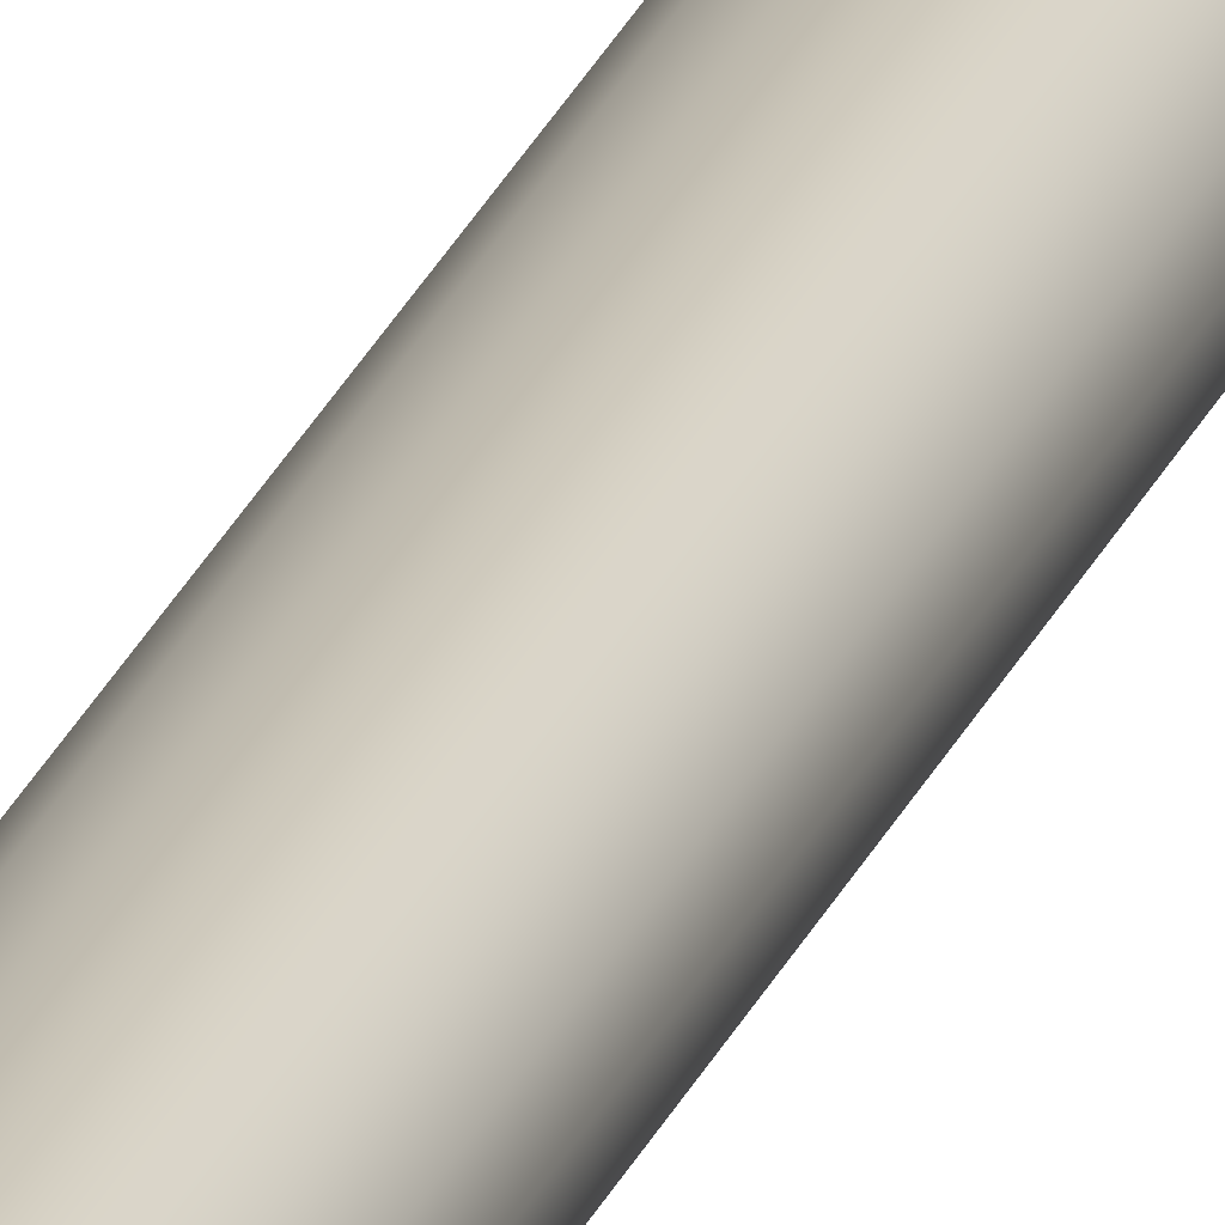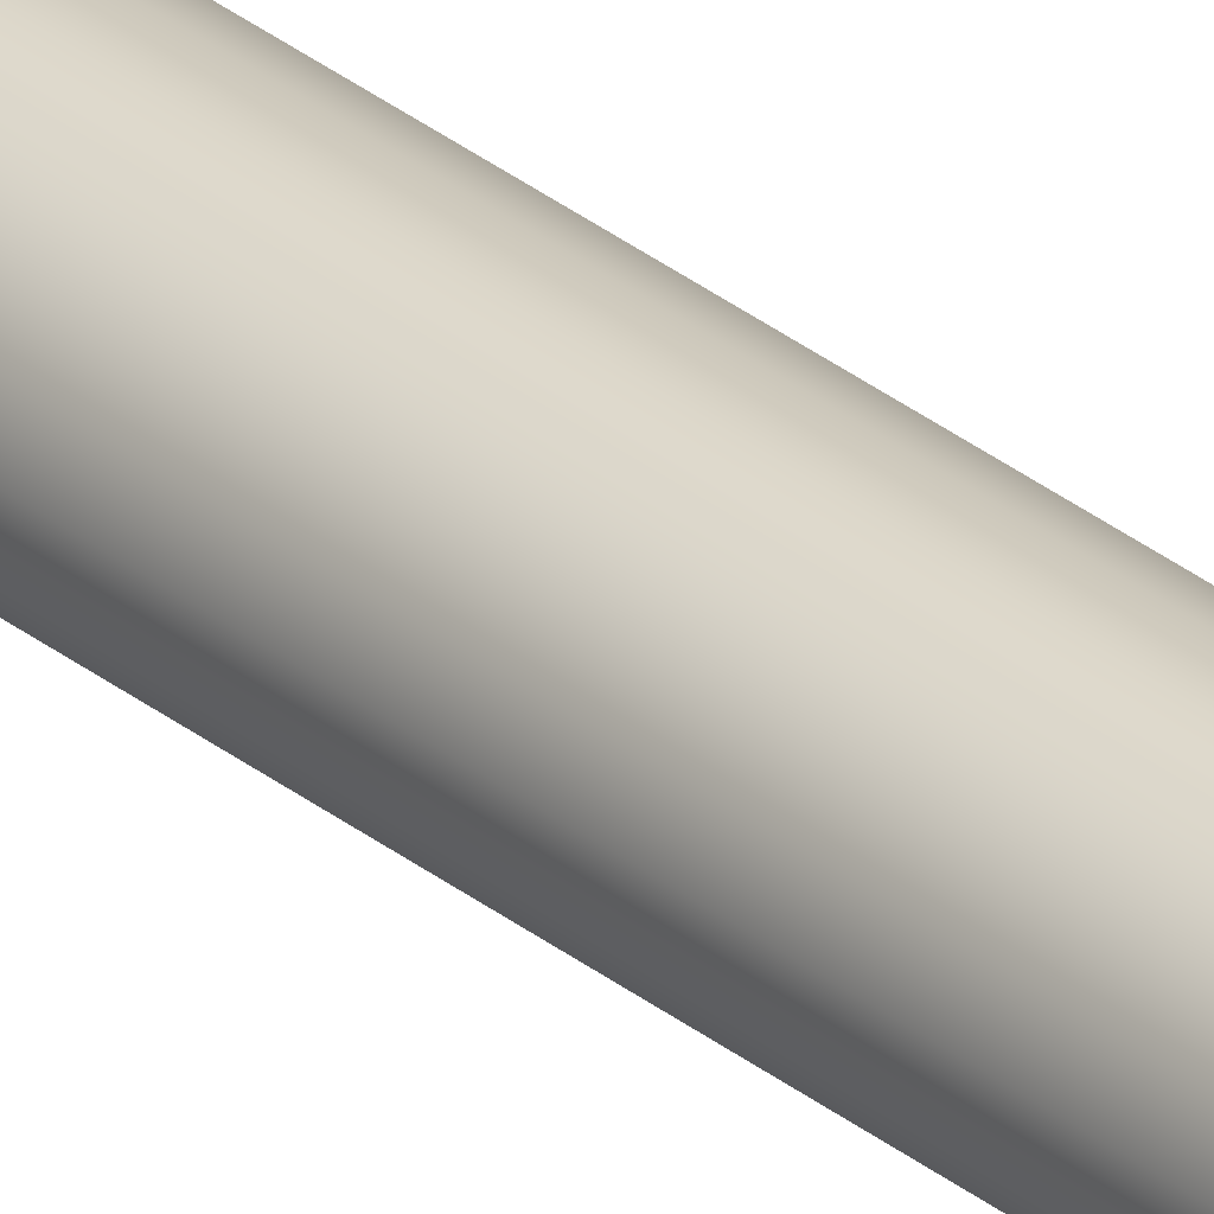
<metadata>
{"format":"obj","ext":"obj","renderer":"f3d","projection":"perspective","resolution":1024,"background":"white","views":[{"elev":23.3,"azim":-163.0,"up":"+Y"},{"elev":25.8,"azim":-36.7,"up":"+Y"}]}
</metadata>
<code>
v  3.466 0.9671 7.817
v  3.485 0.9654 7.813
v  3.482 0.9728 6.275
v  3.463 0.9745 6.279
v  3.502 0.9587 7.806
v  3.499 0.9661 6.268
v  3.516 0.9479 7.798
v  3.513 0.9553 6.259
v  3.524 0.9342 7.788
v  3.521 0.9416 6.25
v  3.525 0.9193 7.779
v  3.522 0.9268 6.24
v  3.519 0.9051 7.771
v  3.517 0.9125 6.233
v  3.508 0.8931 7.766
v  3.505 0.9006 6.227
v  3.492 0.885 7.764
v  3.489 0.8925 6.225
v  3.473 0.8816 7.765
v  3.47 0.889 6.226
v  3.454 0.8833 7.769
v  3.451 0.8907 6.23
v  3.436 0.89 7.776
v  3.433 0.8974 6.237
v  3.423 0.9008 7.785
v  3.42 0.9083 6.246
v  3.415 0.9145 7.794
v  3.412 0.922 6.256
v  3.414 0.9293 7.803
v  3.411 0.9368 6.265
v  3.419 0.9435 7.811
v  3.416 0.951 6.273
v  3.431 0.9555 7.816
v  3.428 0.9629 6.278
v  3.447 0.9637 7.819
v  3.444 0.9711 6.28
v  3.479 0.9803 4.736
v  3.46 0.982 4.741
v  3.497 0.9736 4.729
v  3.51 0.9628 4.721
v  3.518 0.9491 4.711
v  3.519 0.9343 4.702
v  3.513 0.92 4.694
v  3.502 0.9081 4.689
v  3.486 0.8999 4.687
v  3.467 0.8965 4.688
v  3.448 0.8982 4.692
v  3.43 0.9049 4.699
v  3.417 0.9157 4.708
v  3.409 0.9294 4.717
v  3.408 0.9443 4.726
v  3.413 0.9585 4.734
v  3.425 0.9704 4.739
v  3.441 0.9786 4.742
v  3.476 0.9877 3.198
v  3.457 0.9894 3.202
v  3.494 0.981 3.191
v  3.507 0.9702 3.182
v  3.515 0.9565 3.173
v  3.516 0.9417 3.164
v  3.51 0.9274 3.156
v  3.499 0.9155 3.151
v  3.483 0.9074 3.148
v  3.464 0.9039 3.149
v  3.445 0.9057 3.154
v  3.427 0.9123 3.161
v  3.414 0.9232 3.169
v  3.406 0.9369 3.179
v  3.405 0.9517 3.188
v  3.41 0.966 3.196
v  3.422 0.9778 3.201
v  3.438 0.986 3.203
v  3.473 0.9952 1.66
v  3.454 0.9969 1.664
v  3.49 0.9885 1.653
v  3.504 0.9777 1.644
v  3.512 0.964 1.634
v  3.513 0.9492 1.625
v  3.507 0.9349 1.617
v  3.496 0.923 1.612
v  3.48 0.9148 1.61
v  3.461 0.9114 1.611
v  3.442 0.9131 1.615
v  3.424 0.9198 1.622
v  3.411 0.9306 1.631
v  3.403 0.9443 1.641
v  3.402 0.9592 1.65
v  3.407 0.9734 1.657
v  3.419 0.9853 1.663
v  3.435 0.9935 1.665
v  3.47 1.003 0.1211
v  3.451 1.004 0.1254
v  3.487 0.9959 0.1143
v  3.501 0.9851 0.1055
v  3.509 0.9714 0.096
v  3.51 0.9566 0.0868
v  3.505 0.9423 0.079
v  3.493 0.9304 0.0737
v  3.477 0.9223 0.0715
v  3.458 0.9189 0.0726
v  3.439 0.9206 0.0768
v  3.421 0.9273 0.0837
v  3.408 0.9381 0.0925
v  3.4 0.9518 0.1021
v  3.399 0.9666 0.1112
v  3.404 0.9809 0.1189
v  3.416 0.9928 0.1243
v  3.432 1.001 0.1264
v  3.453 0.9847 0.1132
v  3.442 0.9829 0.1139
v  3.463 0.9838 0.111
v  3.472 0.9802 0.1072
v  3.479 0.9743 0.1026
v  3.484 0.967 0.0974
v  3.484 0.959 0.0924
v  3.481 0.9513 0.0883
v  3.475 0.9449 0.0854
v  3.466 0.9405 0.0843
v  3.456 0.9387 0.0847
v  3.446 0.9396 0.0871
v  3.437 0.9432 0.0908
v  3.429 0.949 0.0955
v  3.434 0.9785 0.1126
v  3.428 0.9721 0.1098
v  3.425 0.9644 0.1056
v  3.425 0.9564 0.1007
g Cylinder01
f 1 2 3
f 3 4 1
f 2 5 6
f 6 3 2
f 5 7 8
f 8 6 5
f 7 9 10
f 10 8 7
f 9 11 12
f 12 10 9
f 11 13 14
f 14 12 11
f 13 15 16
f 16 14 13
f 15 17 18
f 18 16 15
f 17 19 20
f 20 18 17
f 19 21 22
f 22 20 19
f 21 23 24
f 24 22 21
f 23 25 26
f 26 24 23
f 25 27 28
f 28 26 25
f 27 29 30
f 30 28 27
f 29 31 32
f 32 30 29
f 31 33 34
f 34 32 31
f 33 35 36
f 36 34 33
f 35 1 4
f 4 36 35
f 4 3 37
f 37 38 4
f 3 6 39
f 39 37 3
f 6 8 40
f 40 39 6
f 8 10 41
f 41 40 8
f 10 12 42
f 42 41 10
f 12 14 43
f 43 42 12
f 14 16 44
f 44 43 14
f 16 18 45
f 45 44 16
f 18 20 46
f 46 45 18
f 20 22 47
f 47 46 20
f 22 24 48
f 48 47 22
f 24 26 49
f 49 48 24
f 26 28 50
f 50 49 26
f 28 30 51
f 51 50 28
f 30 32 52
f 52 51 30
f 32 34 53
f 53 52 32
f 34 36 54
f 54 53 34
f 36 4 38
f 38 54 36
f 38 37 55
f 55 56 38
f 37 39 57
f 57 55 37
f 39 40 58
f 58 57 39
f 40 41 59
f 59 58 40
f 41 42 60
f 60 59 41
f 42 43 61
f 61 60 42
f 43 44 62
f 62 61 43
f 44 45 63
f 63 62 44
f 45 46 64
f 64 63 45
f 46 47 65
f 65 64 46
f 47 48 66
f 66 65 47
f 48 49 67
f 67 66 48
f 49 50 68
f 68 67 49
f 50 51 69
f 69 68 50
f 51 52 70
f 70 69 51
f 52 53 71
f 71 70 52
f 53 54 72
f 72 71 53
f 54 38 56
f 56 72 54
f 56 55 73
f 73 74 56
f 55 57 75
f 75 73 55
f 57 58 76
f 76 75 57
f 58 59 77
f 77 76 58
f 59 60 78
f 78 77 59
f 60 61 79
f 79 78 60
f 61 62 80
f 80 79 61
f 62 63 81
f 81 80 62
f 63 64 82
f 82 81 63
f 64 65 83
f 83 82 64
f 65 66 84
f 84 83 65
f 66 67 85
f 85 84 66
f 67 68 86
f 86 85 67
f 68 69 87
f 87 86 68
f 69 70 88
f 88 87 69
f 70 71 89
f 89 88 70
f 71 72 90
f 90 89 71
f 72 56 74
f 74 90 72
f 74 73 91
f 91 92 74
f 73 75 93
f 93 91 73
f 75 76 94
f 94 93 75
f 76 77 95
f 95 94 76
f 77 78 96
f 96 95 77
f 78 79 97
f 97 96 78
f 79 80 98
f 98 97 79
f 80 81 99
f 99 98 80
f 81 82 100
f 100 99 81
f 82 83 101
f 101 100 82
f 83 84 102
f 102 101 83
f 84 85 103
f 103 102 84
f 85 86 104
f 104 103 85
f 86 87 105
f 105 104 86
f 87 88 106
f 106 105 87
f 88 89 107
f 107 106 88
f 89 90 108
f 108 107 89
f 90 74 92
f 92 108 90
f 33 31 29
f 29 27 25
f 25 23 21
f 29 25 21
f 21 19 17
f 17 15 13
f 21 17 13
f 13 11 9
f 9 7 5
f 13 9 5
f 21 13 5
f 29 21 5
f 5 2 1
f 29 5 1
f 33 29 1
f 35 33 1
f 109 110 106
f 109 106 107
f 109 107 108
f 108 92 91
f 109 108 91
f 91 93 94
f 109 91 94
f 111 109 94
f 111 94 95
f 112 111 95
f 112 95 96
f 113 112 96
f 113 96 97
f 114 113 97
f 114 97 98
f 115 114 98
f 115 98 99
f 116 115 99
f 116 99 100
f 117 116 100
f 117 100 101
f 118 117 101
f 118 101 102
f 119 118 102
f 119 102 103
f 120 119 103
f 120 103 104
f 121 120 104
f 121 104 105
f 122 121 105
f 122 105 106
f 106 110 123
f 106 123 124
f 106 124 125
f 106 125 126
f 122 106 126
v  3.448 0.9712 0.46
v  3.458 0.9704 0.4586
v  3.459 0.9713 0.3106
v  3.449 0.9722 0.3121
v  3.468 0.9667 0.456
v  3.468 0.9677 0.308
v  3.475 0.9609 0.4525
v  3.475 0.9619 0.3046
v  3.479 0.9535 0.4487
v  3.48 0.9545 0.3008
v  3.48 0.9455 0.4451
v  3.48 0.9465 0.2972
v  3.477 0.9378 0.4419
v  3.478 0.9388 0.2941
v  3.471 0.9314 0.4397
v  3.471 0.9324 0.2918
v  3.462 0.927 0.4386
v  3.463 0.928 0.2907
v  3.452 0.9252 0.4389
v  3.452 0.9261 0.291
v  3.442 0.9261 0.4404
v  3.442 0.9271 0.2925
v  3.432 0.9297 0.4431
v  3.433 0.9307 0.2951
v  3.425 0.9356 0.4465
v  3.425 0.9365 0.2985
v  3.421 0.9429 0.4502
v  3.421 0.9439 0.3022
v  3.42 0.9509 0.4539
v  3.421 0.9519 0.306
v  3.423 0.9586 0.457
v  3.423 0.9596 0.3091
v  3.429 0.965 0.4593
v  3.43 0.966 0.3113
v  3.438 0.9694 0.4603
v  3.438 0.9704 0.3124
v  3.459 0.9724 0.1375
v  3.449 0.9734 0.1389
v  3.469 0.9688 0.1348
v  3.476 0.963 0.1314
v  3.48 0.9556 0.1277
v  3.481 0.9476 0.1239
v  3.478 0.94 0.1209
v  3.472 0.9335 0.1186
v  3.463 0.9291 0.1175
v  3.453 0.9273 0.1179
v  3.443 0.9282 0.1193
v  3.433 0.9318 0.122
v  3.426 0.9377 0.1254
v  3.422 0.945 0.1291
v  3.421 0.953 0.1328
v  3.424 0.9607 0.136
v  3.43 0.9671 0.1382
v  3.439 0.9715 0.1393
v  3.46 0.9735 -0.0357
v  3.45 0.9745 -0.0342
v  3.469 0.9699 -0.0383
v  3.477 0.9641 -0.0417
v  3.481 0.9567 -0.0455
v  3.481 0.9488 -0.0492
v  3.478 0.9411 -0.0522
v  3.472 0.9347 -0.0546
v  3.464 0.9303 -0.0556
v  3.454 0.9284 -0.0553
v  3.443 0.9294 -0.0538
v  3.434 0.933 -0.0512
v  3.426 0.9388 -0.0478
v  3.422 0.9462 -0.044
v  3.421 0.9541 -0.0404
v  3.425 0.9618 -0.0372
v  3.431 0.9682 -0.035
v  3.439 0.9726 -0.034
v  3.46 0.9747 -0.2088
v  3.45 0.9756 -0.2074
v  3.47 0.9711 -0.2115
v  3.477 0.9652 -0.2149
v  3.481 0.9579 -0.2186
v  3.482 0.9499 -0.2223
v  3.479 0.9422 -0.2254
v  3.473 0.9358 -0.2277
v  3.464 0.9314 -0.2288
v  3.454 0.9295 -0.2285
v  3.443 0.9305 -0.2269
v  3.434 0.9341 -0.2243
v  3.427 0.9399 -0.221
v  3.423 0.9473 -0.2172
v  3.422 0.9553 -0.2136
v  3.425 0.9629 -0.2104
v  3.431 0.9694 -0.2082
v  3.44 0.9738 -0.2071
v  3.461 0.9756 -0.3487
v  3.45 0.9765 -0.3473
v  3.47 0.972 -0.3514
v  3.477 0.9661 -0.3548
v  3.482 0.9588 -0.3586
v  3.482 0.9508 -0.3622
v  3.479 0.9431 -0.3654
v  3.473 0.9367 -0.3676
v  3.465 0.9323 -0.3687
v  3.454 0.9304 -0.3684
v  3.444 0.9314 -0.3668
v  3.435 0.935 -0.3642
v  3.427 0.9408 -0.3609
v  3.423 0.9482 -0.357
v  3.422 0.9562 -0.3534
v  3.425 0.9638 -0.3503
v  3.432 0.9703 -0.348
v  3.44 0.9747 -0.347
g Object01
f 127 128 129
f 129 130 127
f 128 131 132
f 132 129 128
f 131 133 134
f 134 132 131
f 133 135 136
f 136 134 133
f 135 137 138
f 138 136 135
f 137 139 140
f 140 138 137
f 139 141 142
f 142 140 139
f 141 143 144
f 144 142 141
f 143 145 146
f 146 144 143
f 145 147 148
f 148 146 145
f 147 149 150
f 150 148 147
f 149 151 152
f 152 150 149
f 151 153 154
f 154 152 151
f 153 155 156
f 156 154 153
f 155 157 158
f 158 156 155
f 157 159 160
f 160 158 157
f 159 161 162
f 162 160 159
f 161 127 130
f 130 162 161
f 130 129 163
f 163 164 130
f 129 132 165
f 165 163 129
f 132 134 166
f 166 165 132
f 134 136 167
f 167 166 134
f 136 138 168
f 168 167 136
f 138 140 169
f 169 168 138
f 140 142 170
f 170 169 140
f 142 144 171
f 171 170 142
f 144 146 172
f 172 171 144
f 146 148 173
f 173 172 146
f 148 150 174
f 174 173 148
f 150 152 175
f 175 174 150
f 152 154 176
f 176 175 152
f 154 156 177
f 177 176 154
f 156 158 178
f 178 177 156
f 158 160 179
f 179 178 158
f 160 162 180
f 180 179 160
f 162 130 164
f 164 180 162
f 164 163 181
f 181 182 164
f 163 165 183
f 183 181 163
f 165 166 184
f 184 183 165
f 166 167 185
f 185 184 166
f 167 168 186
f 186 185 167
f 168 169 187
f 187 186 168
f 169 170 188
f 188 187 169
f 170 171 189
f 189 188 170
f 171 172 190
f 190 189 171
f 172 173 191
f 191 190 172
f 173 174 192
f 192 191 173
f 174 175 193
f 193 192 174
f 175 176 194
f 194 193 175
f 176 177 195
f 195 194 176
f 177 178 196
f 196 195 177
f 178 179 197
f 197 196 178
f 179 180 198
f 198 197 179
f 180 164 182
f 182 198 180
f 182 181 199
f 199 200 182
f 181 183 201
f 201 199 181
f 183 184 202
f 202 201 183
f 184 185 203
f 203 202 184
f 185 186 204
f 204 203 185
f 186 187 205
f 205 204 186
f 187 188 206
f 206 205 187
f 188 189 207
f 207 206 188
f 189 190 208
f 208 207 189
f 190 191 209
f 209 208 190
f 191 192 210
f 210 209 191
f 192 193 211
f 211 210 192
f 193 194 212
f 212 211 193
f 194 195 213
f 213 212 194
f 195 196 214
f 214 213 195
f 196 197 215
f 215 214 196
f 197 198 216
f 216 215 197
f 198 182 200
f 200 216 198
f 200 199 217
f 217 218 200
f 199 201 219
f 219 217 199
f 201 202 220
f 220 219 201
f 202 203 221
f 221 220 202
f 203 204 222
f 222 221 203
f 204 205 223
f 223 222 204
f 205 206 224
f 224 223 205
f 206 207 225
f 225 224 206
f 207 208 226
f 226 225 207
f 208 209 227
f 227 226 208
f 209 210 228
f 228 227 209
f 210 211 229
f 229 228 210
f 211 212 230
f 230 229 211
f 212 213 231
f 231 230 212
f 213 214 232
f 232 231 213
f 214 215 233
f 233 232 214
f 215 216 234
f 234 233 215
f 216 200 218
f 218 234 216
f 217 219 220
f 220 221 222
f 222 223 224
f 220 222 224
f 224 225 226
f 226 227 228
f 224 226 228
f 228 229 230
f 230 231 232
f 228 230 232
f 224 228 232
f 220 224 232
f 232 233 234
f 220 232 234
f 217 220 234
f 218 217 234

</code>
